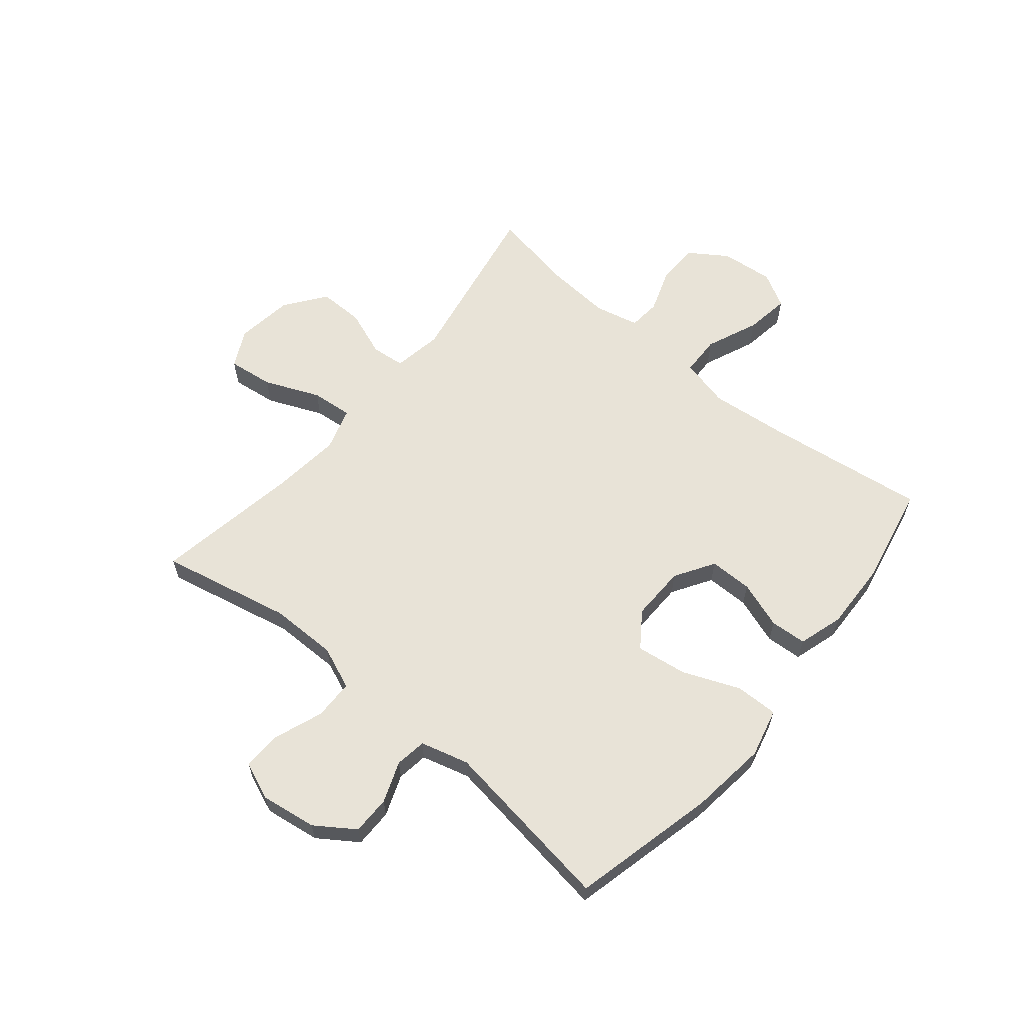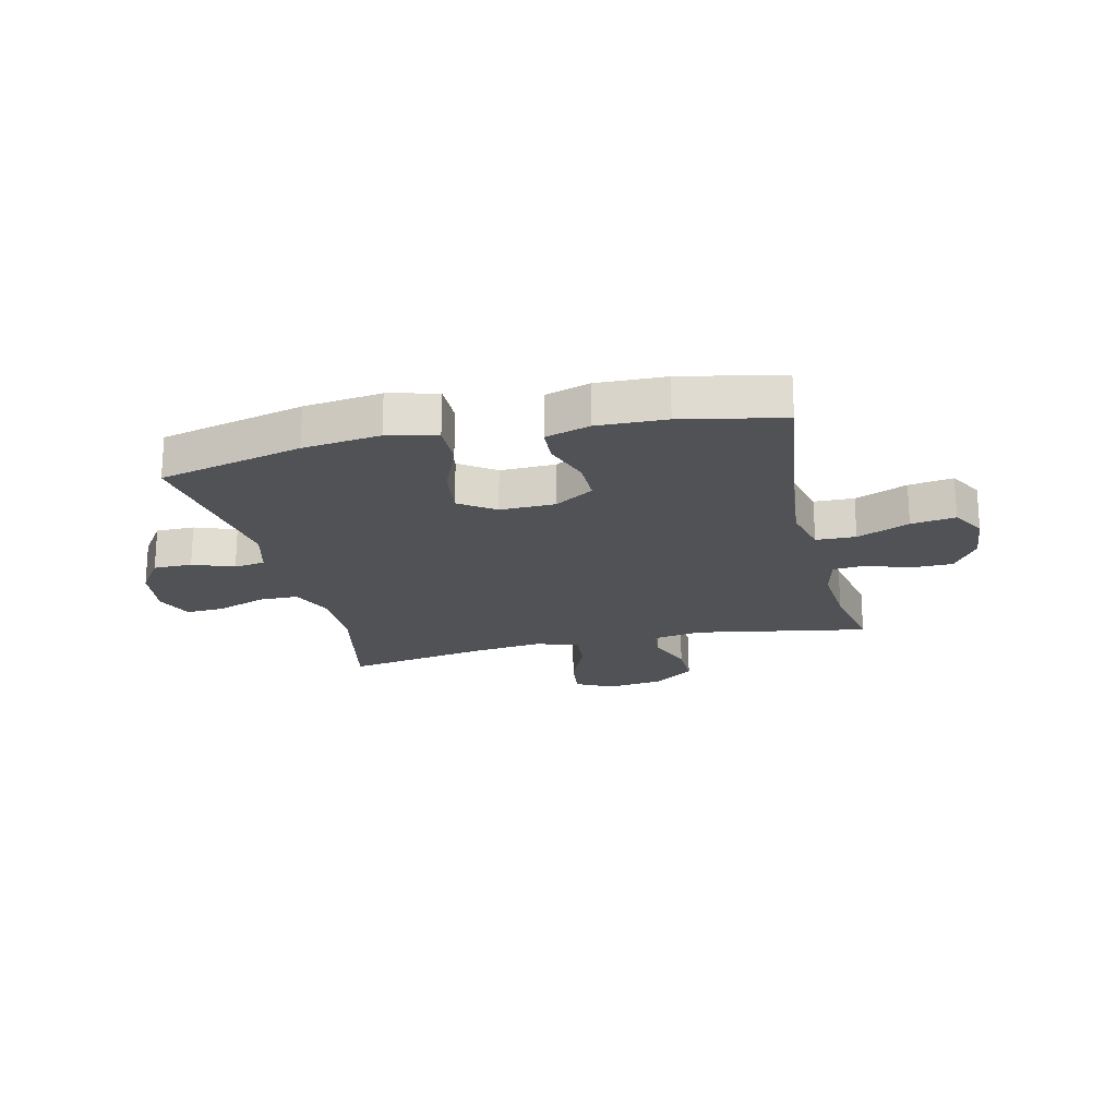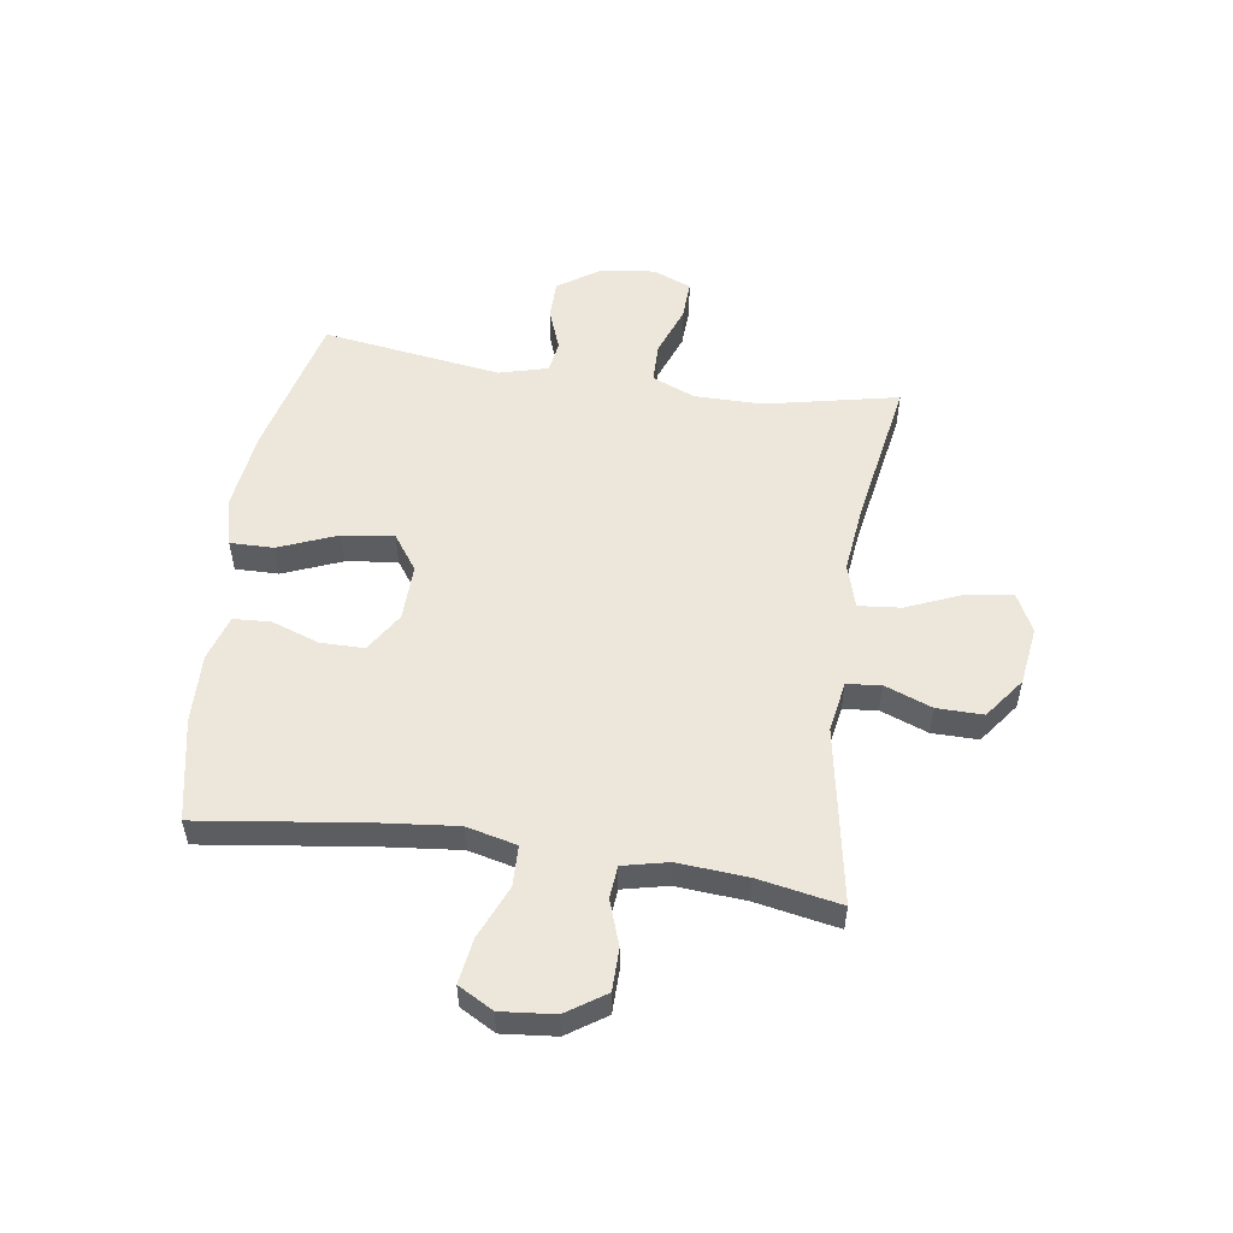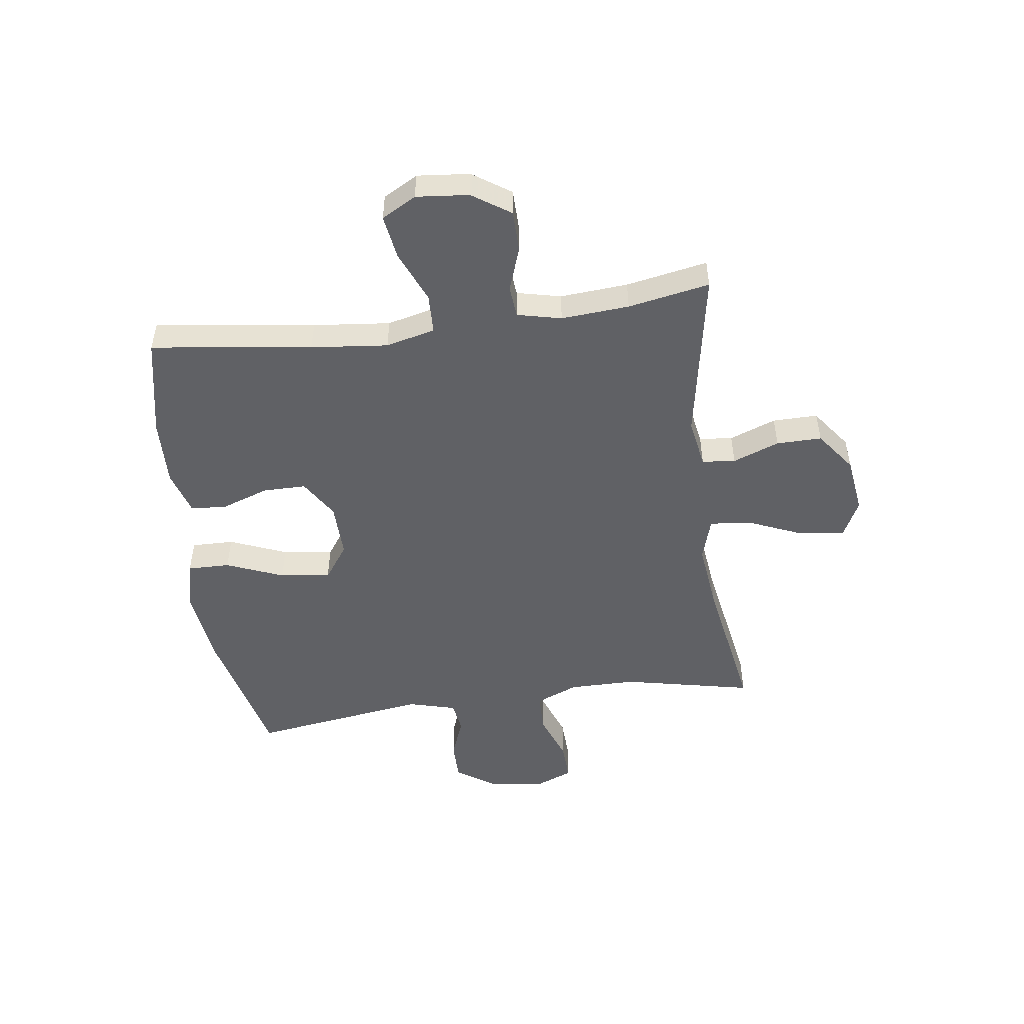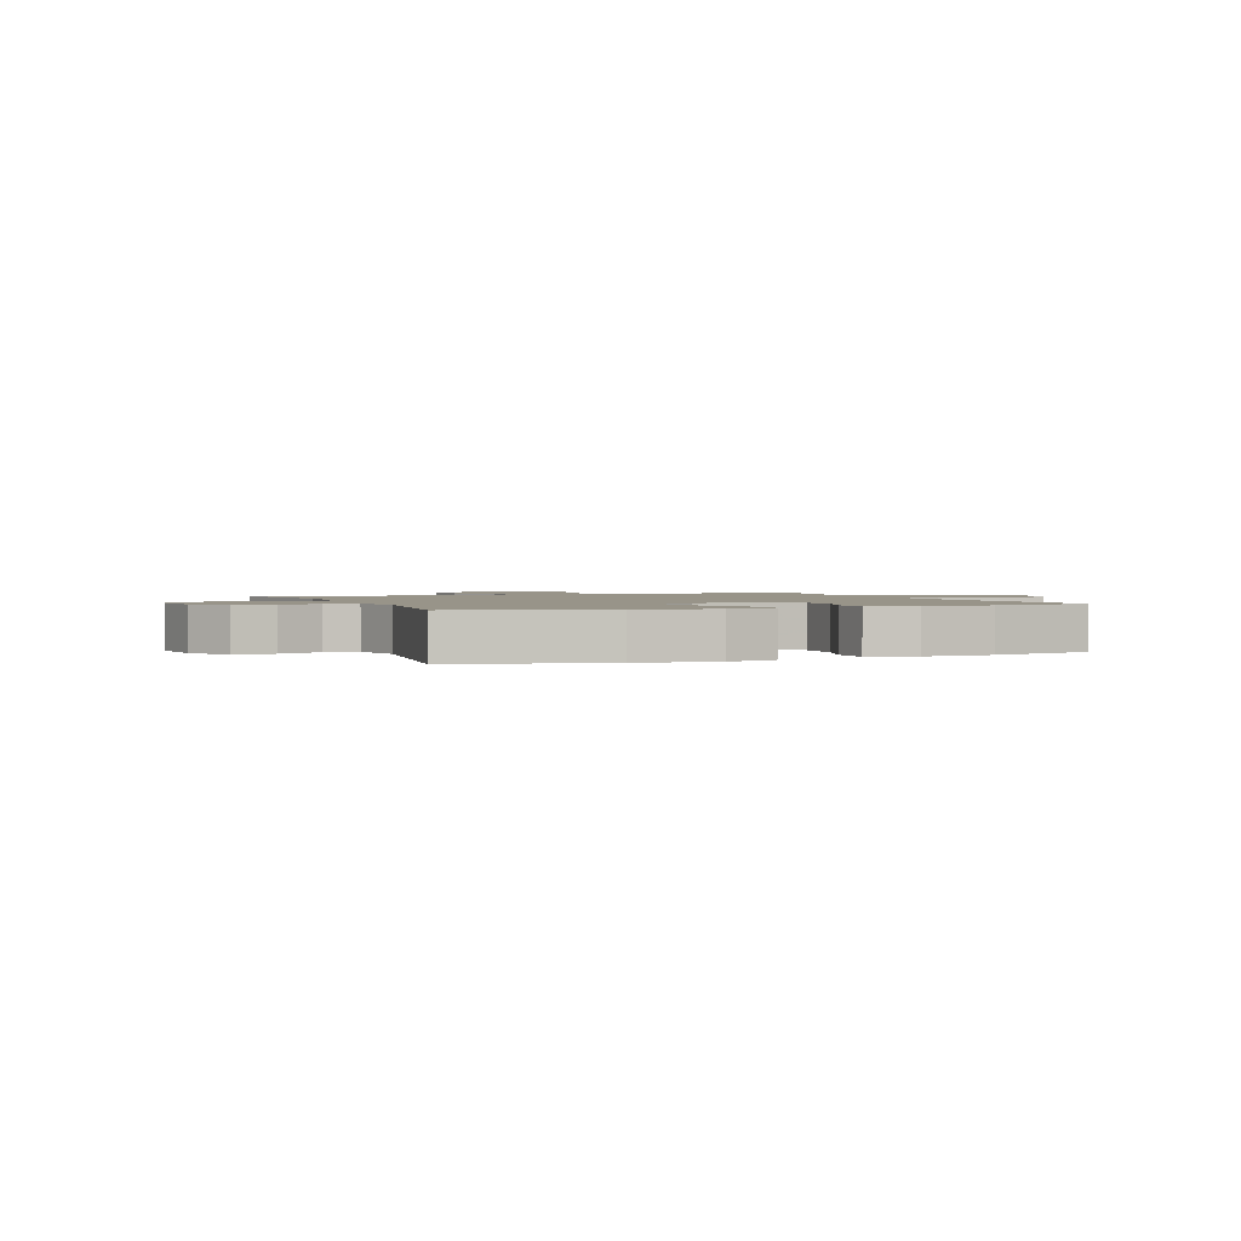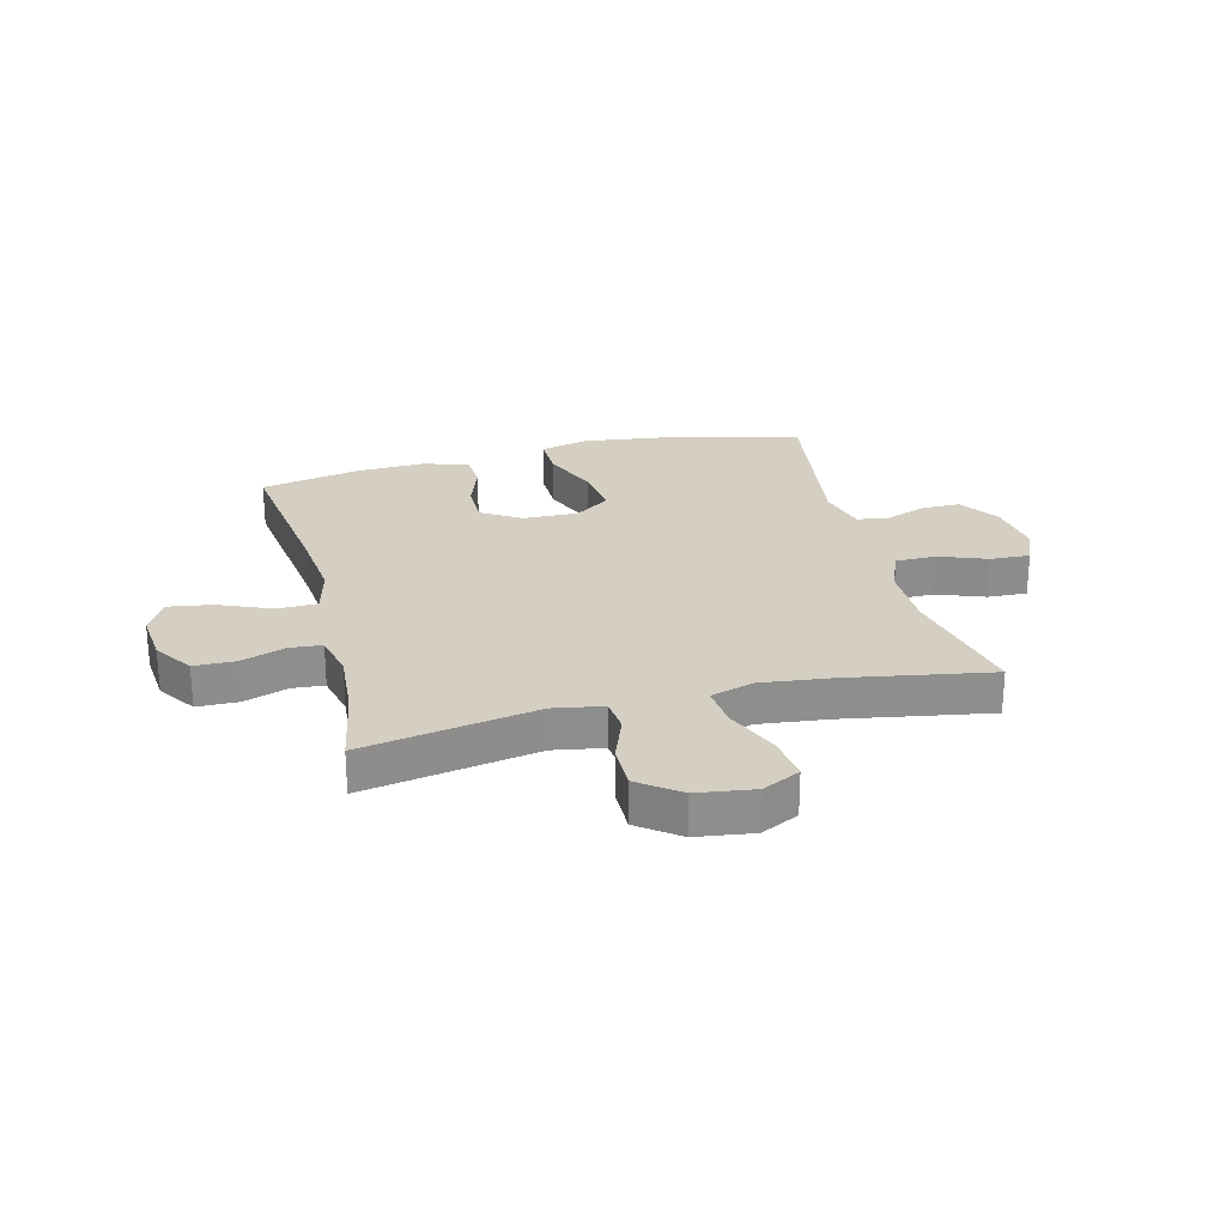
<metadata>
{"format":"obj","ext":"obj","renderer":"f3d","projection":"perspective","resolution":1024,"background":"white","views":[{"elev":61.9,"azim":129.6,"up":"+Y"},{"elev":-20.6,"azim":-166.7,"up":"+Y"},{"elev":53.7,"azim":-81.6,"up":"+Y"},{"elev":-50.2,"azim":-82.3,"up":"+Y"},{"elev":1.7,"azim":158.1,"up":"+Y"},{"elev":25.6,"azim":-14.2,"up":"+Y"}]}
</metadata>
<code>
v 0.5 0.07 -0.5
v 0.247 0.07 -0.561
v 0.111 0.07 -0.578
v 0.025 0.07 -0.557
v 0.026 0.07 -0.482
v 0.067 0.07 -0.381
v 0.079 0.07 -0.292
v 0.017 0.07 -0.248
v -0.08 0.07 -0.25
v -0.149 0.07 -0.293
v -0.149 0.07 -0.369
v -0.12 0.07 -0.452
v -0.124 0.07 -0.516
v -0.203 0.07 -0.54
v -0.323 0.07 -0.536
v -0.5 0.07 -0.5
v -0.462 0.07 -0.216
v -0.448 0.07 -0.08
v -0.469 0.07 0.007
v -0.539 0.07 0.009
v -0.631 0.07 -0.03
v -0.709 0.07 -0.042
v -0.743 0.07 0.019
v -0.734 0.07 0.112
v -0.689 0.07 0.179
v -0.616 0.07 0.18
v -0.538 0.07 0.153
v -0.482 0.07 0.158
v -0.464 0.07 0.236
v -0.473 0.07 0.356
v -0.5 0.07 0.5
v -0.194 0.07 0.445
v -0.107 0.07 0.46
v -0.101 0.07 0.519
v -0.132 0.07 0.601
v -0.133 0.07 0.681
v -0.062 0.07 0.734
v 0.039 0.07 0.748
v 0.105 0.07 0.715
v 0.095 0.07 0.635
v 0.054 0.07 0.538
v 0.047 0.07 0.465
v 0.123 0.07 0.442
v 0.245 0.07 0.456
v 0.5 0.07 0.5
v 0.451 0.07 0.27
v 0.451 0.07 0.152
v 0.482 0.07 0.077
v 0.552 0.07 0.076
v 0.638 0.07 0.108
v 0.707 0.07 0.111
v 0.734 0.07 0.044
v 0.72 0.07 -0.054
v 0.673 0.07 -0.123
v 0.605 0.07 -0.123
v 0.533 0.07 -0.096
v 0.478 0.07 -0.104
v 0.455 0.07 -0.189
v 0.5 0 -0.5
v 0.247 0 -0.561
v 0.111 0 -0.578
v 0.025 0 -0.557
v 0.026 0 -0.482
v 0.067 0 -0.381
v 0.079 0 -0.292
v 0.017 0 -0.248
v -0.08 0 -0.25
v -0.149 0 -0.293
v -0.149 0 -0.369
v -0.12 0 -0.452
v -0.124 0 -0.516
v -0.203 0 -0.54
v -0.323 0 -0.536
v -0.5 0 -0.5
v -0.462 0 -0.216
v -0.448 0 -0.08
v -0.469 0 0.007
v -0.539 0 0.009
v -0.631 0 -0.03
v -0.709 0 -0.042
v -0.743 0 0.019
v -0.734 0 0.112
v -0.689 0 0.179
v -0.616 0 0.18
v -0.538 0 0.153
v -0.482 0 0.158
v -0.464 0 0.236
v -0.473 0 0.356
v -0.5 0 0.5
v -0.194 0 0.445
v -0.107 0 0.46
v -0.101 0 0.519
v -0.132 0 0.601
v -0.133 0 0.681
v -0.062 0 0.734
v 0.039 0 0.748
v 0.105 0 0.715
v 0.095 0 0.635
v 0.054 0 0.538
v 0.047 0 0.465
v 0.123 0 0.442
v 0.245 0 0.456
v 0.5 0 0.5
v 0.451 0 0.27
v 0.451 0 0.152
v 0.482 0 0.077
v 0.552 0 0.076
v 0.638 0 0.108
v 0.707 0 0.111
v 0.734 0 0.044
v 0.72 0 -0.054
v 0.673 0 -0.123
v 0.605 0 -0.123
v 0.533 0 -0.096
v 0.478 0 -0.104
v 0.455 0 -0.189
f 54 55 56
f 53 54 56
f 52 53 56
f 51 52 56
f 50 51 56
f 49 50 56
f 48 49 56 57
f 47 48 57 58
f 44 45 46
f 43 44 46 47
f 42 43 47 58
f 39 40 41
f 38 39 41
f 37 38 41
f 36 37 41
f 35 36 41
f 34 35 41
f 33 34 41 42
f 58 1 2
f 42 58 2
f 33 42 2
f 32 33 2
f 25 26 27
f 24 25 27
f 23 24 27
f 22 23 27
f 21 22 27
f 20 21 27
f 19 20 27 28
f 18 19 28 29
f 15 16 17
f 14 15 17
f 13 14 17
f 12 13 17
f 11 12 17
f 10 11 17 18
f 9 10 18 29
f 4 5 6
f 3 4 6
f 2 3 6
f 2 6 7
f 32 2 7
f 32 7 8
f 31 32 8
f 30 31 8
f 8 9 29 30
f 114 113 112
f 114 112 111
f 114 111 110
f 114 110 109
f 114 109 108
f 114 108 107
f 115 114 107 106
f 116 115 106 105
f 104 103 102
f 105 104 102 101
f 116 105 101 100
f 99 98 97
f 99 97 96
f 99 96 95
f 99 95 94
f 99 94 93
f 99 93 92
f 100 99 92 91
f 60 59 116
f 60 116 100
f 60 100 91
f 60 91 90
f 85 84 83
f 85 83 82
f 85 82 81
f 85 81 80
f 85 80 79
f 85 79 78
f 86 85 78 77
f 87 86 77 76
f 75 74 73
f 75 73 72
f 75 72 71
f 75 71 70
f 75 70 69
f 76 75 69 68
f 87 76 68 67
f 64 63 62
f 64 62 61
f 64 61 60
f 65 64 60
f 65 60 90
f 66 65 90
f 66 90 89
f 66 89 88
f 88 87 67 66
f 1 59 60 2
f 2 60 61 3
f 3 61 62 4
f 4 62 63 5
f 5 63 64 6
f 6 64 65 7
f 7 65 66 8
f 8 66 67 9
f 9 67 68 10
f 10 68 69 11
f 11 69 70 12
f 12 70 71 13
f 13 71 72 14
f 14 72 73 15
f 15 73 74 16
f 16 74 75 17
f 17 75 76 18
f 18 76 77 19
f 19 77 78 20
f 20 78 79 21
f 21 79 80 22
f 22 80 81 23
f 23 81 82 24
f 24 82 83 25
f 25 83 84 26
f 26 84 85 27
f 27 85 86 28
f 28 86 87 29
f 29 87 88 30
f 30 88 89 31
f 31 89 90 32
f 32 90 91 33
f 33 91 92 34
f 34 92 93 35
f 35 93 94 36
f 36 94 95 37
f 37 95 96 38
f 38 96 97 39
f 39 97 98 40
f 40 98 99 41
f 41 99 100 42
f 42 100 101 43
f 43 101 102 44
f 44 102 103 45
f 45 103 104 46
f 46 104 105 47
f 47 105 106 48
f 48 106 107 49
f 49 107 108 50
f 50 108 109 51
f 51 109 110 52
f 52 110 111 53
f 53 111 112 54
f 54 112 113 55
f 55 113 114 56
f 56 114 115 57
f 57 115 116 58
f 58 116 59 1

</code>
